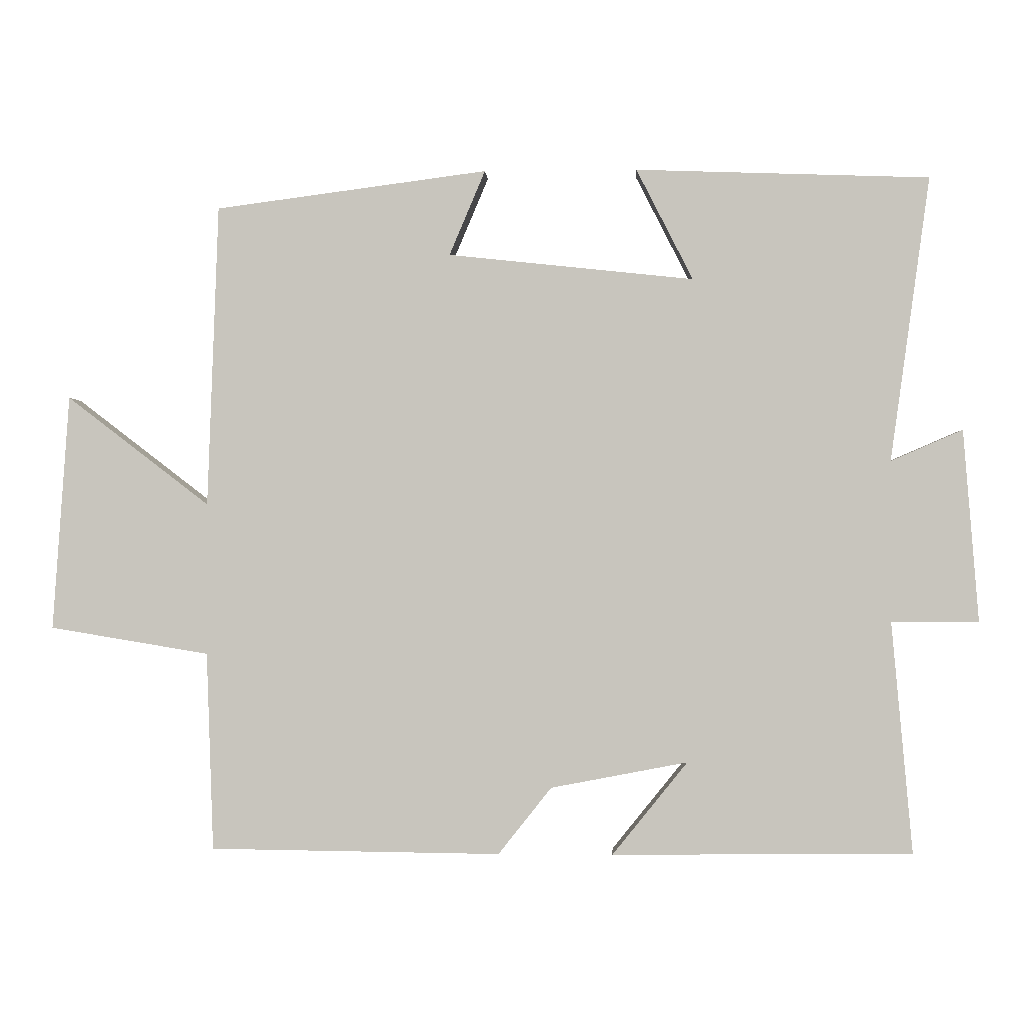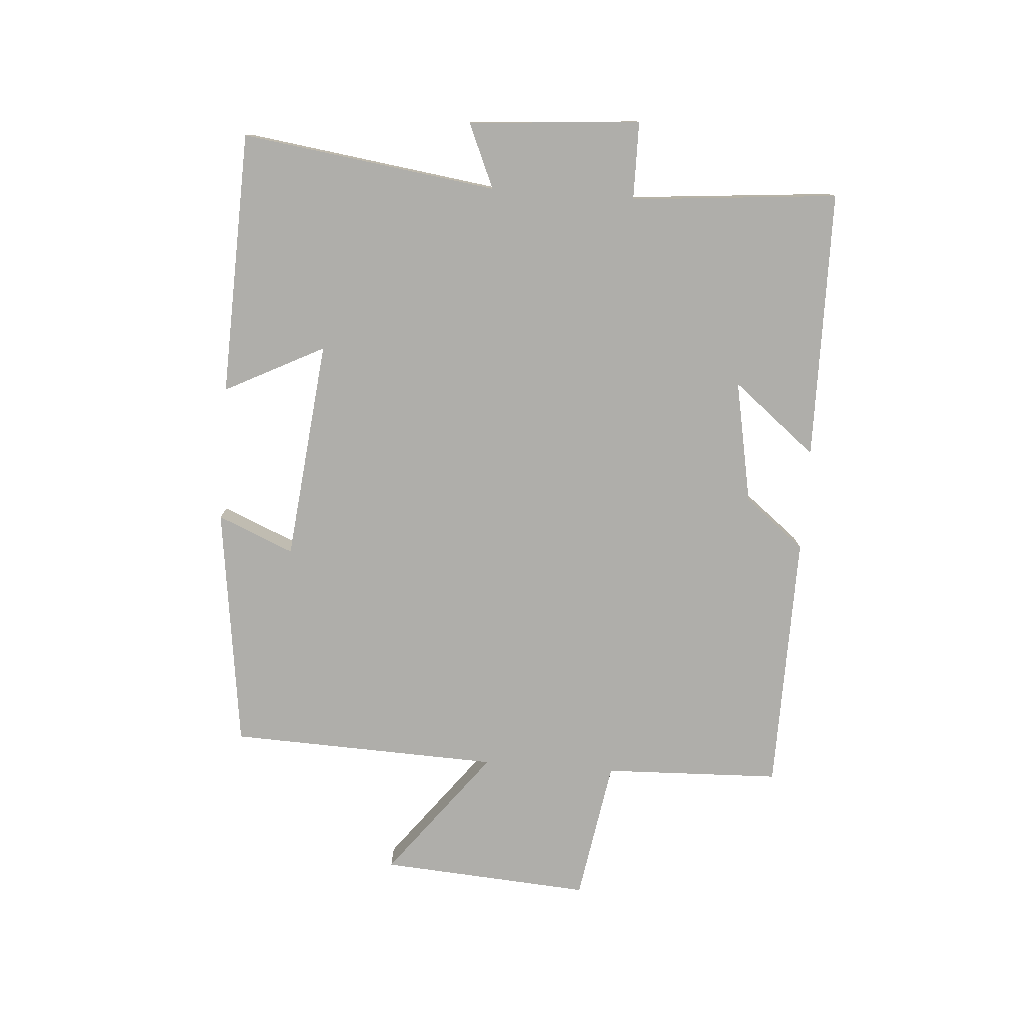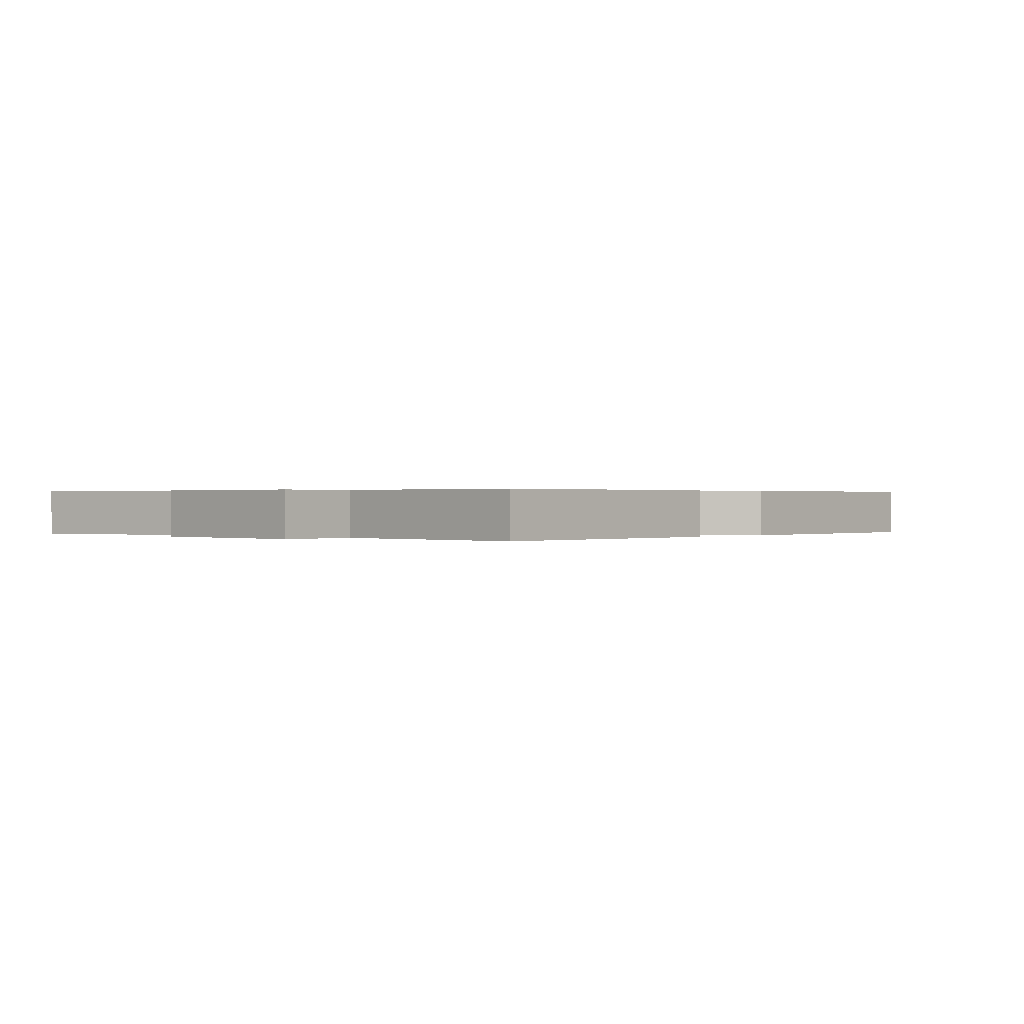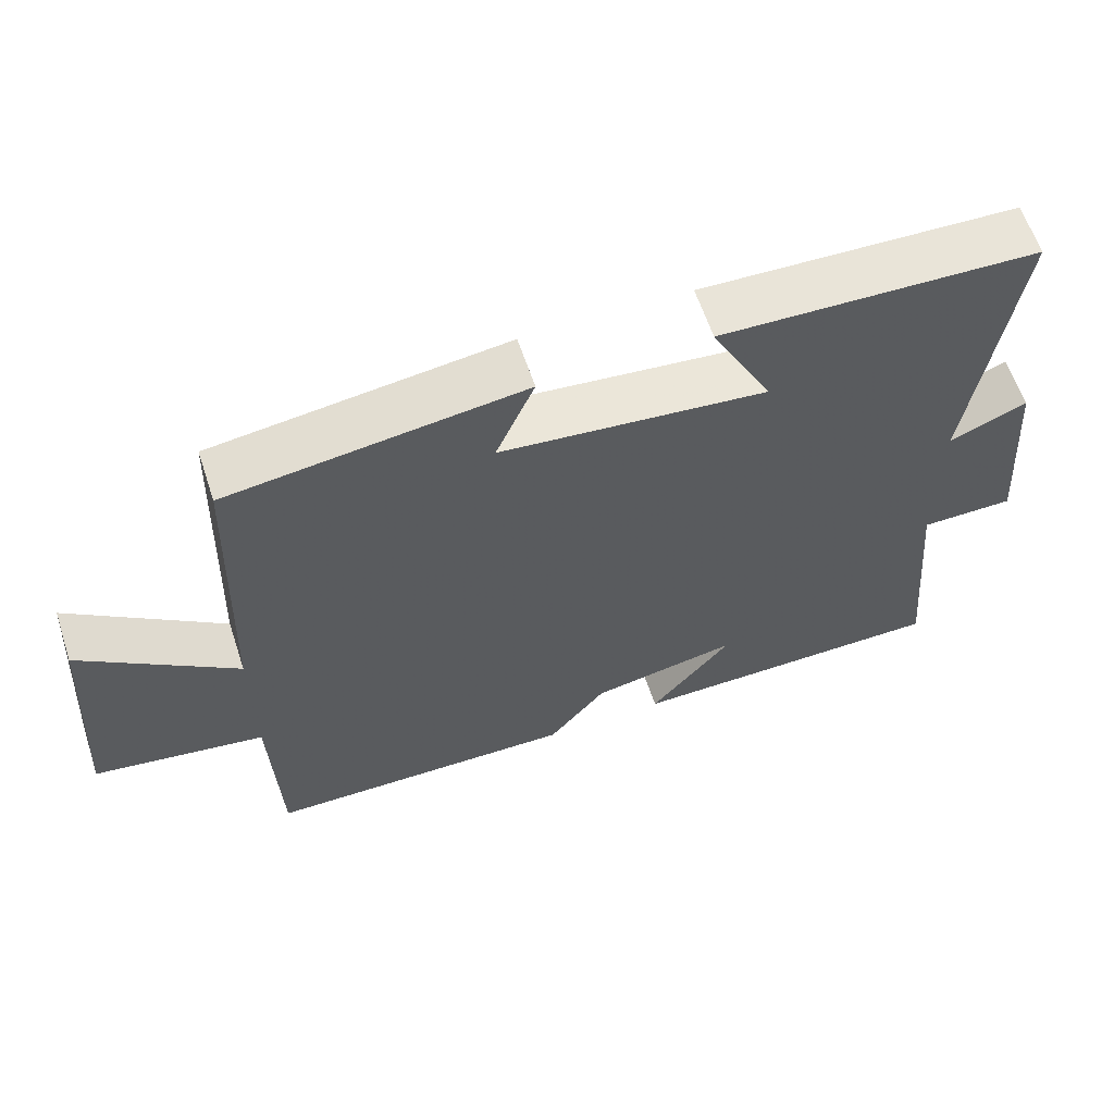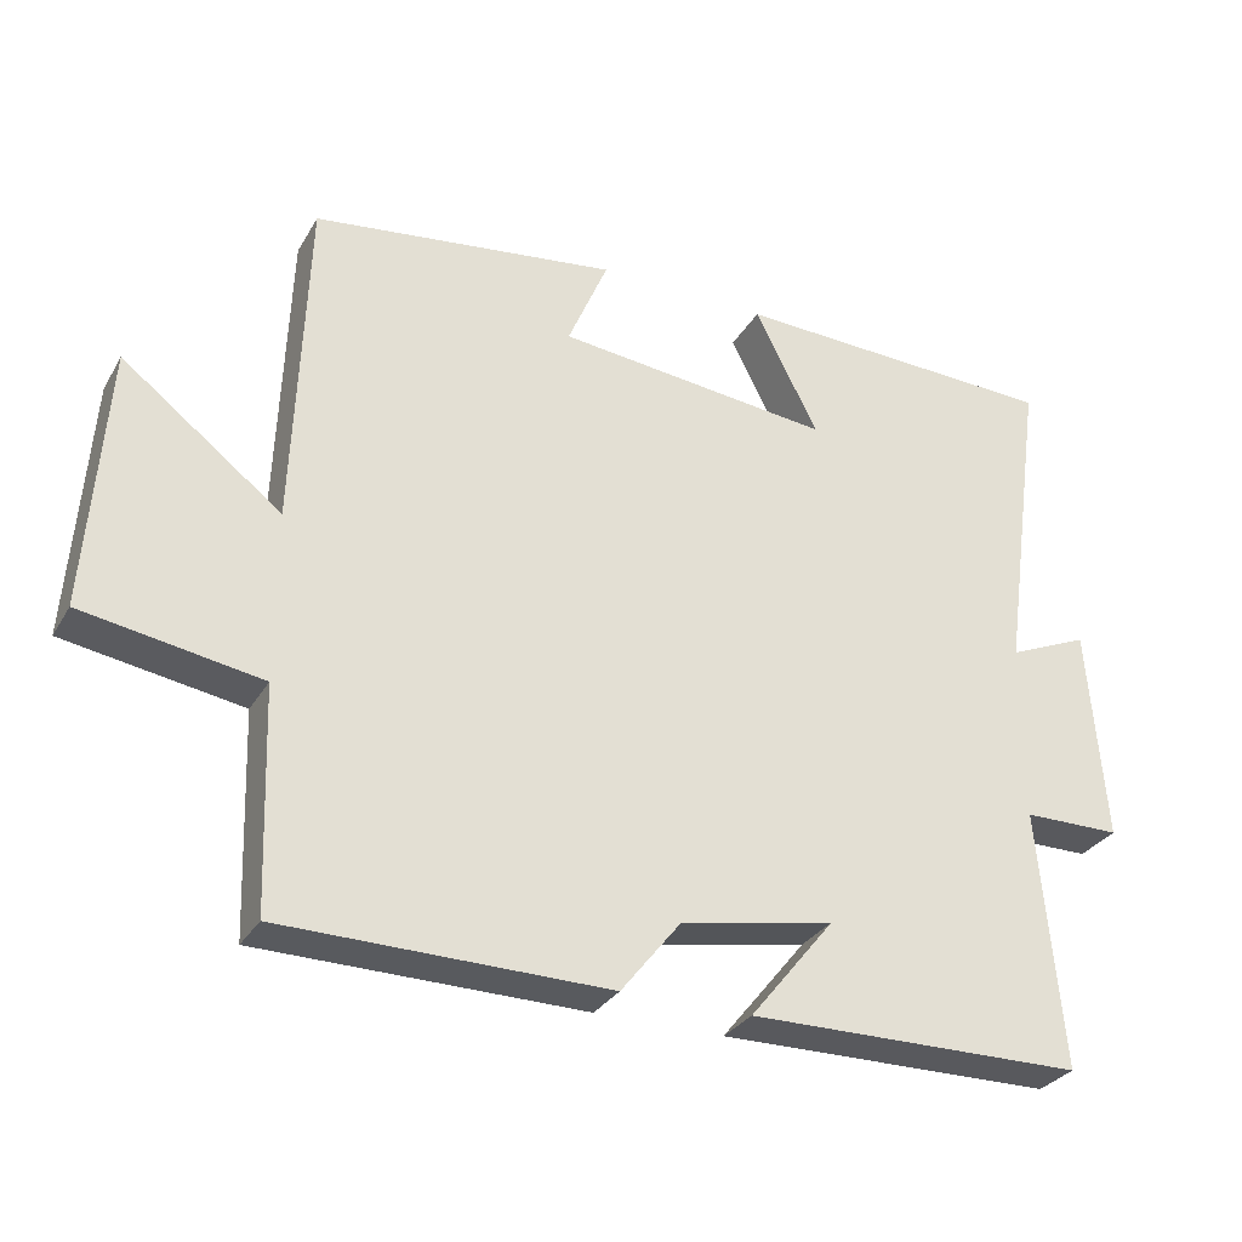
<metadata>
{"format":"obj","ext":"obj","renderer":"f3d","projection":"perspective","resolution":1024,"background":"white","views":[{"elev":-1.0,"azim":2.9,"up":"+Z"},{"elev":-77.6,"azim":85.8,"up":"+Y"},{"elev":0.3,"azim":130.6,"up":"+Y"},{"elev":61.5,"azim":-18.3,"up":"+Z"},{"elev":-30.3,"azim":-25.5,"up":"+Z"}]}
</metadata>
<code>
v -0.484 0.07 0.448
v -0.09 0.07 0.5
v -0.142 0.07 0.377
v 0.214 0.07 0.339
v 0.132 0.07 0.5
v 0.557 0.07 0.485
v 0.5 0.07 0.073
v 0.604 0.07 0.118
v 0.626 0.07 -0.16
v 0.5 0.07 -0.161
v 0.53 0.07 -0.495
v 0.096 0.07 -0.5
v 0.205 0.07 -0.365
v 0.007 0.07 -0.403
v -0.07 0.07 -0.5
v -0.49 0.07 -0.495
v -0.5 0.07 -0.209
v -0.73 0.07 -0.171
v -0.706 0.07 0.169
v -0.5 0.07 0.011
v -0.484 0 0.448
v -0.09 0 0.5
v -0.142 0 0.377
v 0.214 0 0.339
v 0.132 0 0.5
v 0.557 0 0.485
v 0.5 0 0.073
v 0.604 0 0.118
v 0.626 0 -0.16
v 0.5 0 -0.161
v 0.53 0 -0.495
v 0.096 0 -0.5
v 0.205 0 -0.365
v 0.007 0 -0.403
v -0.07 0 -0.5
v -0.49 0 -0.495
v -0.5 0 -0.209
v -0.73 0 -0.171
v -0.706 0 0.169
v -0.5 0 0.011
f 17 18 19 20
f 14 15 16 17
f 13 14 17 20
f 10 11 12 13
f 10 13 20 1
f 7 8 9 10
f 4 5 6 7
f 3 4 7 10
f 1 2 3
f 1 3 10
f 40 39 38 37
f 37 36 35 34
f 40 37 34 33
f 33 32 31 30
f 21 40 33 30
f 30 29 28 27
f 27 26 25 24
f 30 27 24 23
f 23 22 21
f 30 23 21
f 1 21 22 2
f 2 22 23 3
f 3 23 24 4
f 4 24 25 5
f 5 25 26 6
f 6 26 27 7
f 7 27 28 8
f 8 28 29 9
f 9 29 30 10
f 10 30 31 11
f 11 31 32 12
f 12 32 33 13
f 13 33 34 14
f 14 34 35 15
f 15 35 36 16
f 16 36 37 17
f 17 37 38 18
f 18 38 39 19
f 19 39 40 20
f 20 40 21 1

</code>
